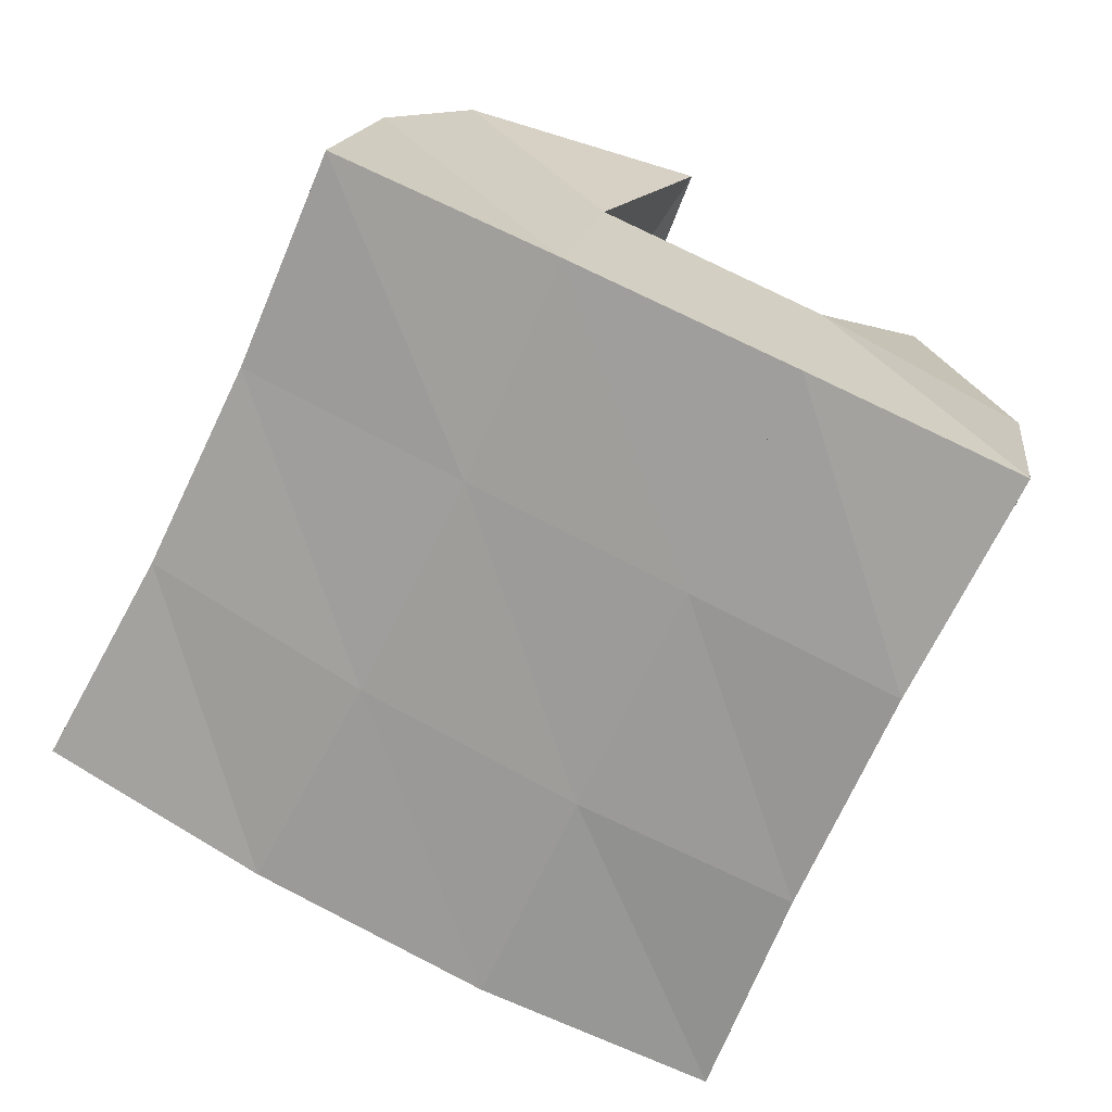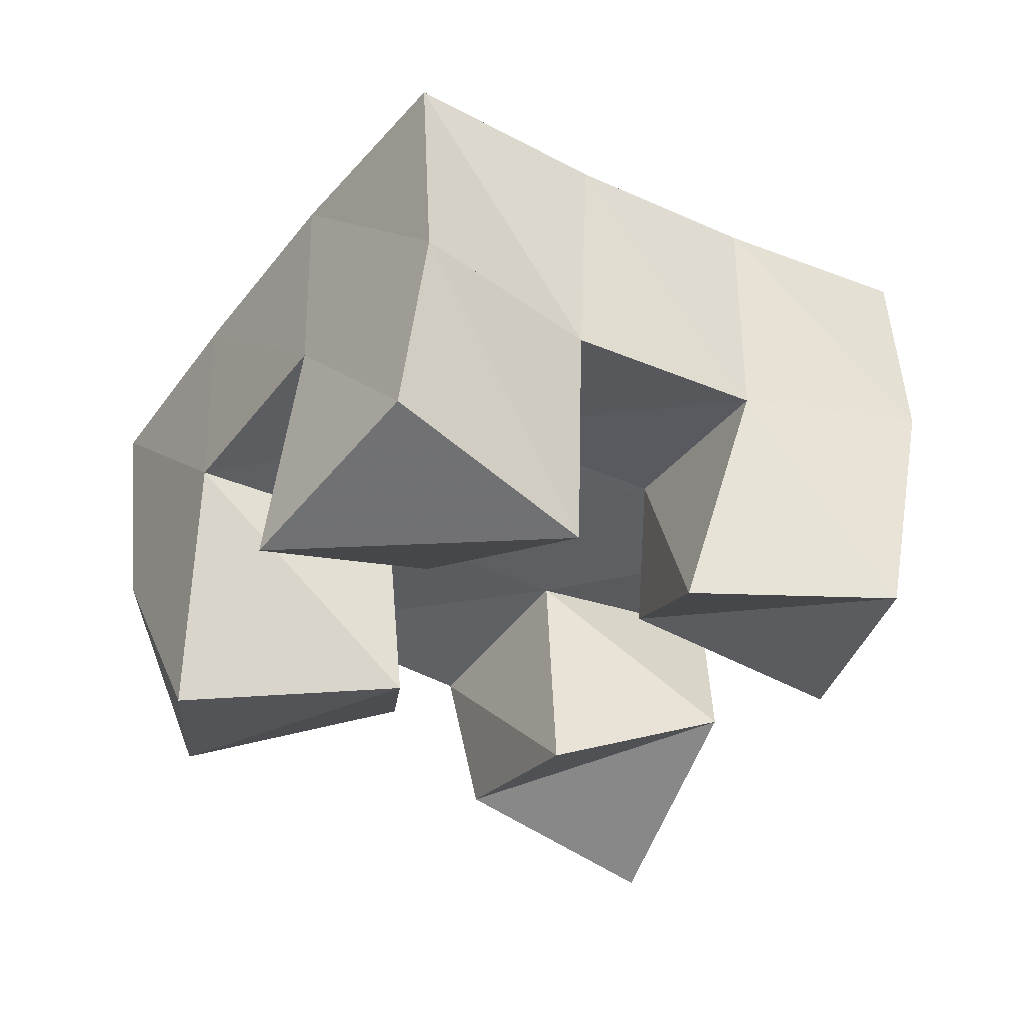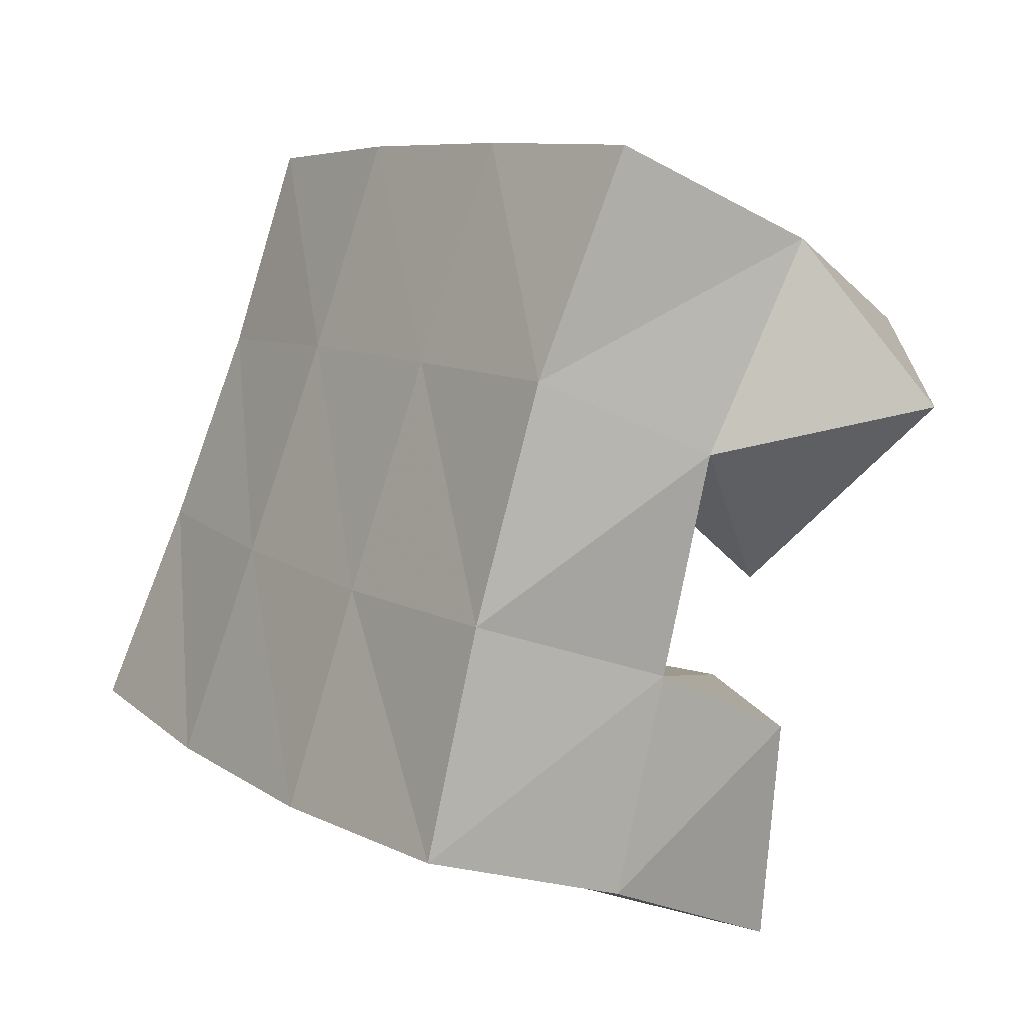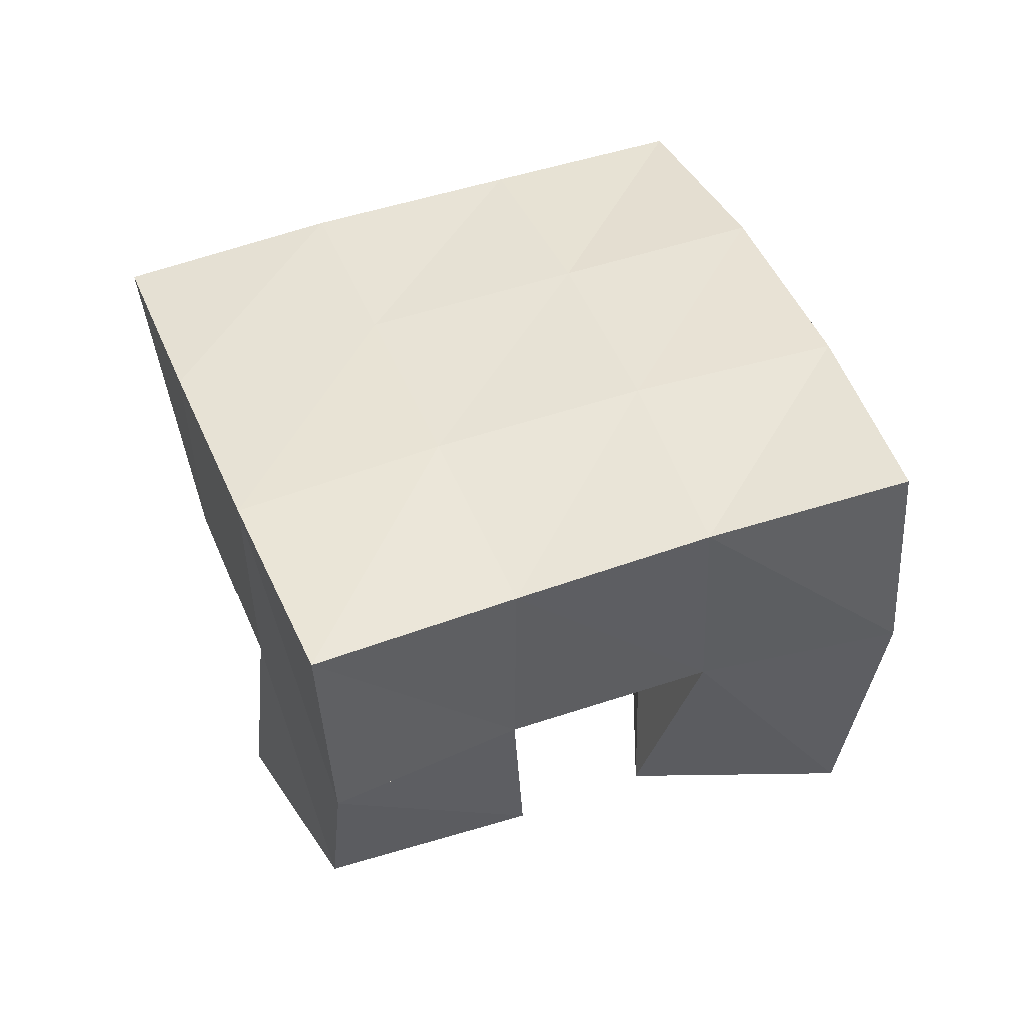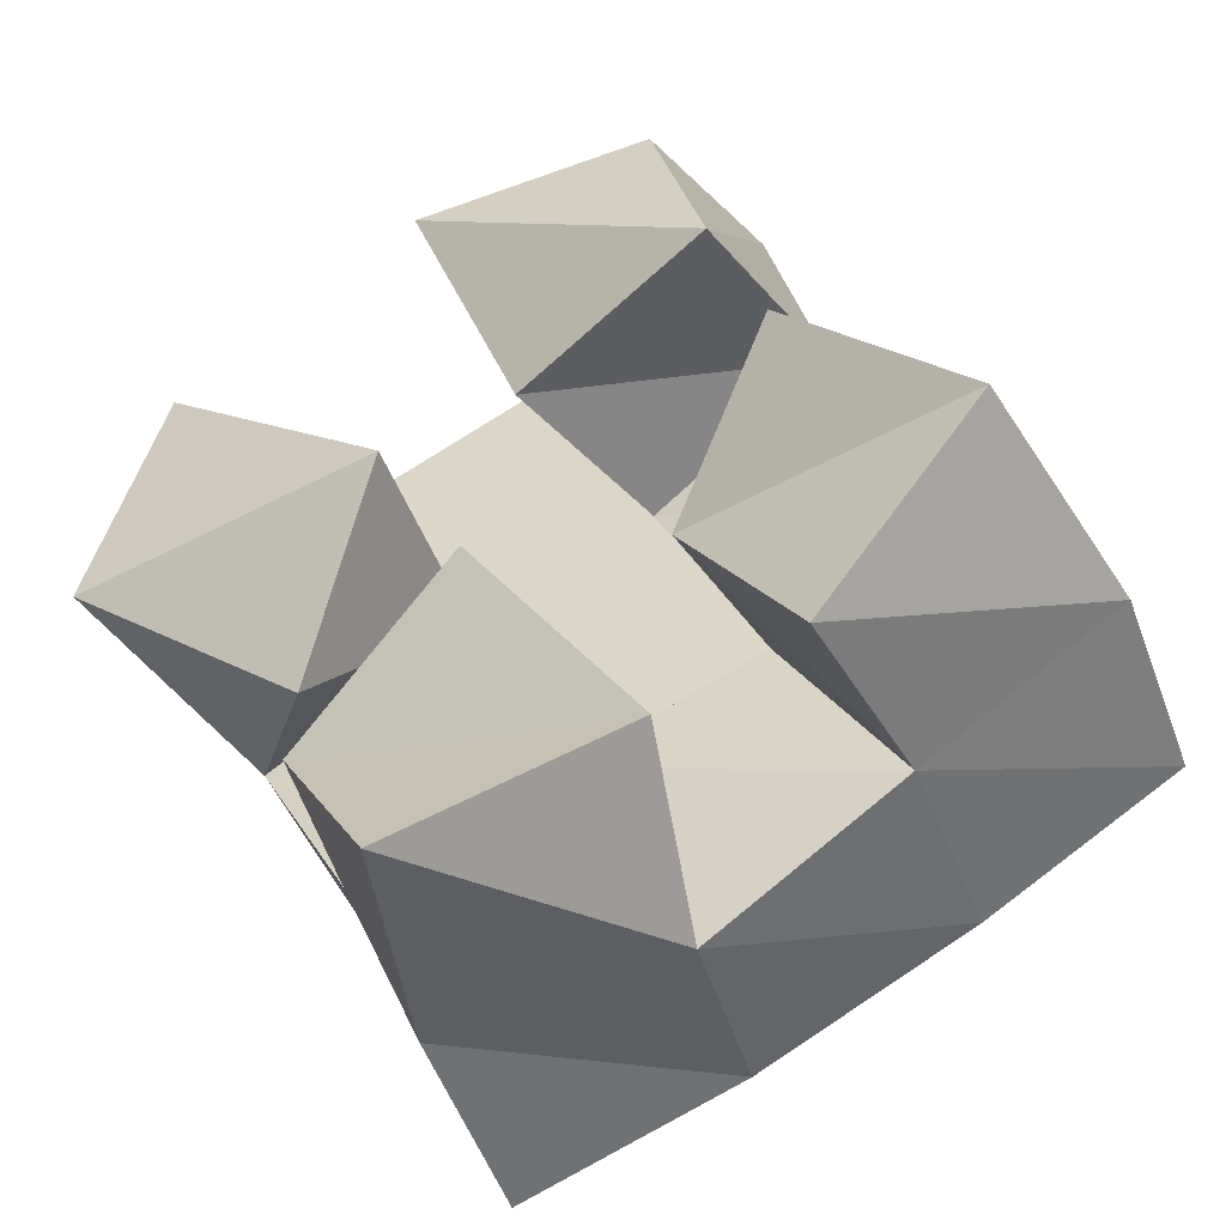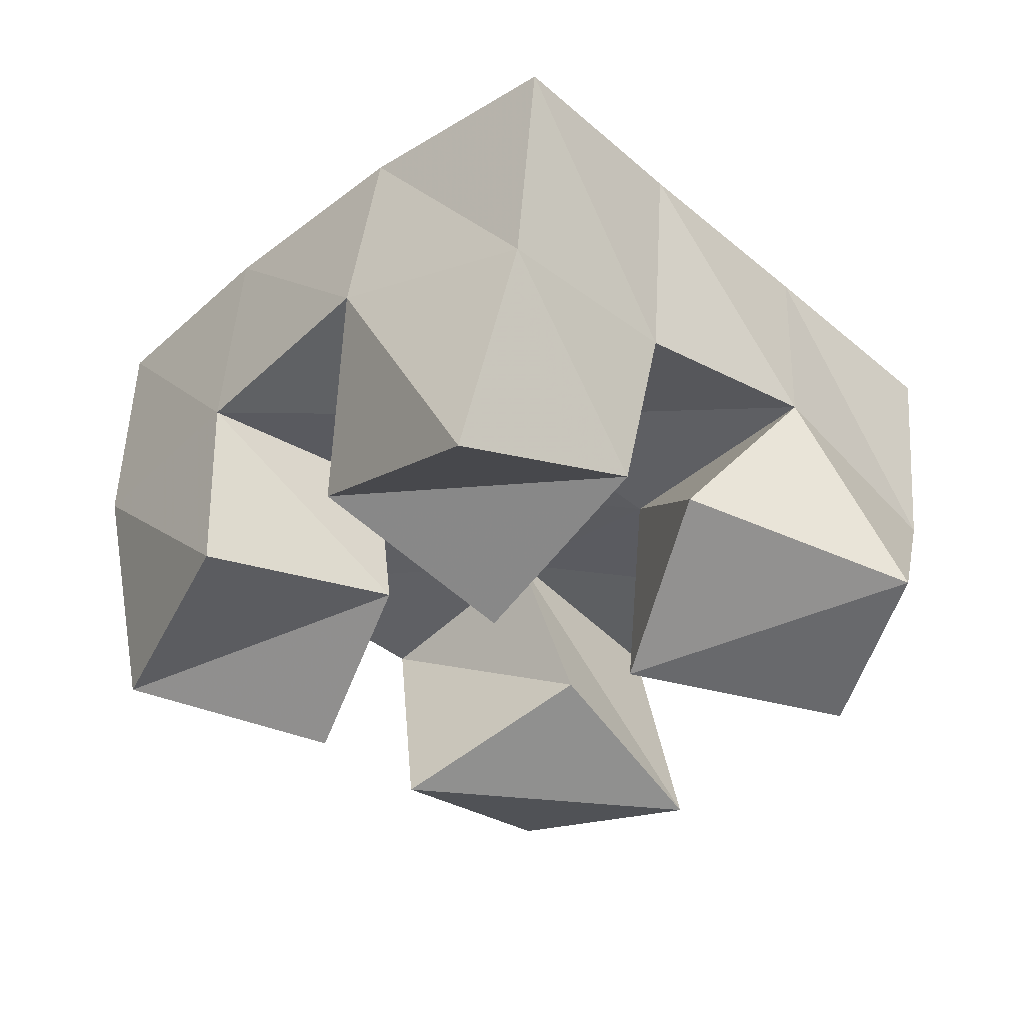
<metadata>
{"format":"obj","ext":"obj","renderer":"f3d","projection":"perspective","resolution":1024,"background":"white","views":[{"elev":21.5,"azim":-170.2,"up":"+Z"},{"elev":-41.1,"azim":32.5,"up":"+Y"},{"elev":-20.4,"azim":-125.5,"up":"+Z"},{"elev":42.2,"azim":45.3,"up":"+Y"},{"elev":-46.1,"azim":22.2,"up":"+Z"},{"elev":-35.0,"azim":-160.2,"up":"+Y"}]}
</metadata>
<code>
v 3.291 0.1096 -0.3919
v 3.302 0.1491 -0.3858
v 3.242 0.1 -0.4076
v 3.254 0.1534 -0.4032
v 3.306 0.1 -0.4433
v 3.315 0.1494 -0.4315
v 3.258 0.1181 -0.4518
v 3.272 0.1593 -0.4516
v 3.257 0.1 -0.5142
v 3.252 0.1587 -0.5173
v 3.215 0.1156 -0.5394
v 3.208 0.1554 -0.5361
v 3.285 0.1206 -0.549
v 3.276 0.1665 -0.5641
v 3.24 0.1019 -0.5807
v 3.227 0.154 -0.5802
v 3.318 0.1 -0.4743
v 3.337 0.1536 -0.4752
v 3.289 0.1227 -0.5018
v 3.295 0.1615 -0.4979
v 3.356 0.1049 -0.5083
v 3.366 0.1614 -0.5122
v 3.318 0.1132 -0.5457
v 3.322 0.161 -0.5405
v 3.189 0.1 -0.4431
v 3.207 0.1533 -0.4235
v 3.163 0.1132 -0.4779
v 3.165 0.1491 -0.4467
v 3.235 0.1046 -0.4736
v 3.232 0.1559 -0.4709
v 3.209 0.1288 -0.508
v 3.184 0.1607 -0.4936
v 3.302 0.1987 -0.3816
v 3.255 0.2016 -0.4005
v 3.321 0.2012 -0.4264
v 3.274 0.2054 -0.4467
v 3.341 0.2054 -0.4687
v 3.296 0.2088 -0.4927
v 3.364 0.2102 -0.5116
v 3.319 0.2113 -0.5366
v 3.207 0.2016 -0.4208
v 3.228 0.2057 -0.4676
v 3.25 0.2087 -0.5153
v 3.271 0.2109 -0.5604
v 3.162 0.1998 -0.4411
v 3.185 0.2055 -0.4876
v 3.205 0.2067 -0.5352
v 3.222 0.2063 -0.5809
f 1 2 4
f 3 1 4
f 2 6 8
f 4 2 8
f 6 5 7
f 8 6 7
f 5 1 3
f 7 5 3
f 8 7 3
f 4 8 3
f 2 1 5
f 6 2 5
f 9 10 12
f 11 9 12
f 10 14 16
f 12 10 16
f 14 13 15
f 16 14 15
f 13 9 11
f 15 13 11
f 16 15 11
f 12 16 11
f 10 9 13
f 14 10 13
f 17 18 20
f 19 17 20
f 18 22 24
f 20 18 24
f 22 21 23
f 24 22 23
f 21 17 19
f 23 21 19
f 24 23 19
f 20 24 19
f 18 17 21
f 22 18 21
f 25 26 28
f 27 25 28
f 26 30 32
f 28 26 32
f 30 29 31
f 32 30 31
f 29 25 27
f 31 29 27
f 32 31 27
f 28 32 27
f 26 25 29
f 30 26 29
f 2 33 34
f 4 2 34
f 33 35 36
f 34 33 36
f 35 6 8
f 36 35 8
f 6 2 4
f 8 6 4
f 36 8 4
f 34 36 4
f 33 2 6
f 35 33 6
f 6 35 36
f 8 6 36
f 35 37 38
f 36 35 38
f 37 18 20
f 38 37 20
f 18 6 8
f 20 18 8
f 38 20 8
f 36 38 8
f 35 6 18
f 37 35 18
f 18 37 38
f 20 18 38
f 37 39 40
f 38 37 40
f 39 22 24
f 40 39 24
f 22 18 20
f 24 22 20
f 40 24 20
f 38 40 20
f 37 18 22
f 39 37 22
f 4 34 41
f 26 4 41
f 34 36 42
f 41 34 42
f 36 8 30
f 42 36 30
f 8 4 26
f 30 8 26
f 42 30 26
f 41 42 26
f 34 4 8
f 36 34 8
f 8 36 42
f 30 8 42
f 36 38 43
f 42 36 43
f 38 20 10
f 43 38 10
f 20 8 30
f 10 20 30
f 43 10 30
f 42 43 30
f 36 8 20
f 38 36 20
f 20 38 43
f 10 20 43
f 38 40 44
f 43 38 44
f 40 24 14
f 44 40 14
f 24 20 10
f 14 24 10
f 44 14 10
f 43 44 10
f 38 20 24
f 40 38 24
f 26 41 45
f 28 26 45
f 41 42 46
f 45 41 46
f 42 30 32
f 46 42 32
f 30 26 28
f 32 30 28
f 46 32 28
f 45 46 28
f 41 26 30
f 42 41 30
f 30 42 46
f 32 30 46
f 42 43 47
f 46 42 47
f 43 10 12
f 47 43 12
f 10 30 32
f 12 10 32
f 47 12 32
f 46 47 32
f 42 30 10
f 43 42 10
f 10 43 47
f 12 10 47
f 43 44 48
f 47 43 48
f 44 14 16
f 48 44 16
f 14 10 12
f 16 14 12
f 48 16 12
f 47 48 12
f 43 10 14
f 44 43 14

</code>
